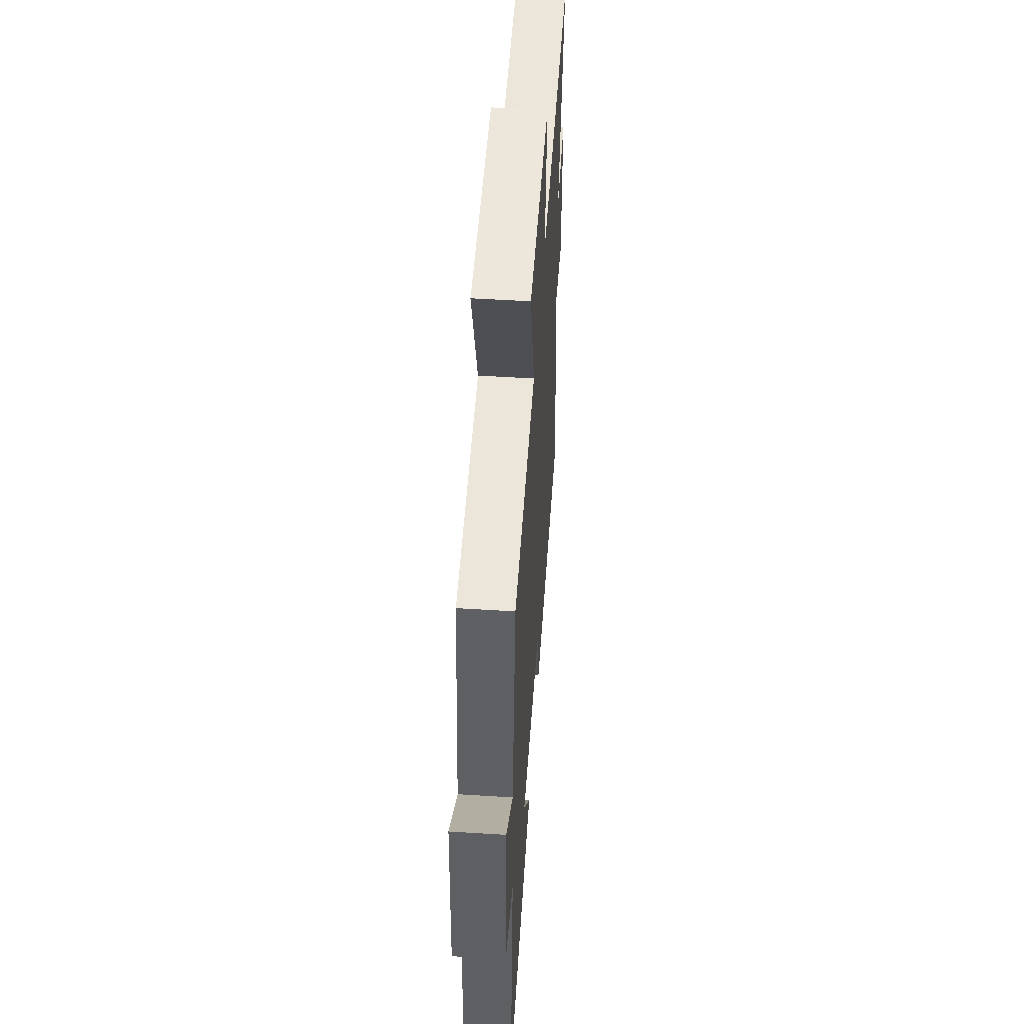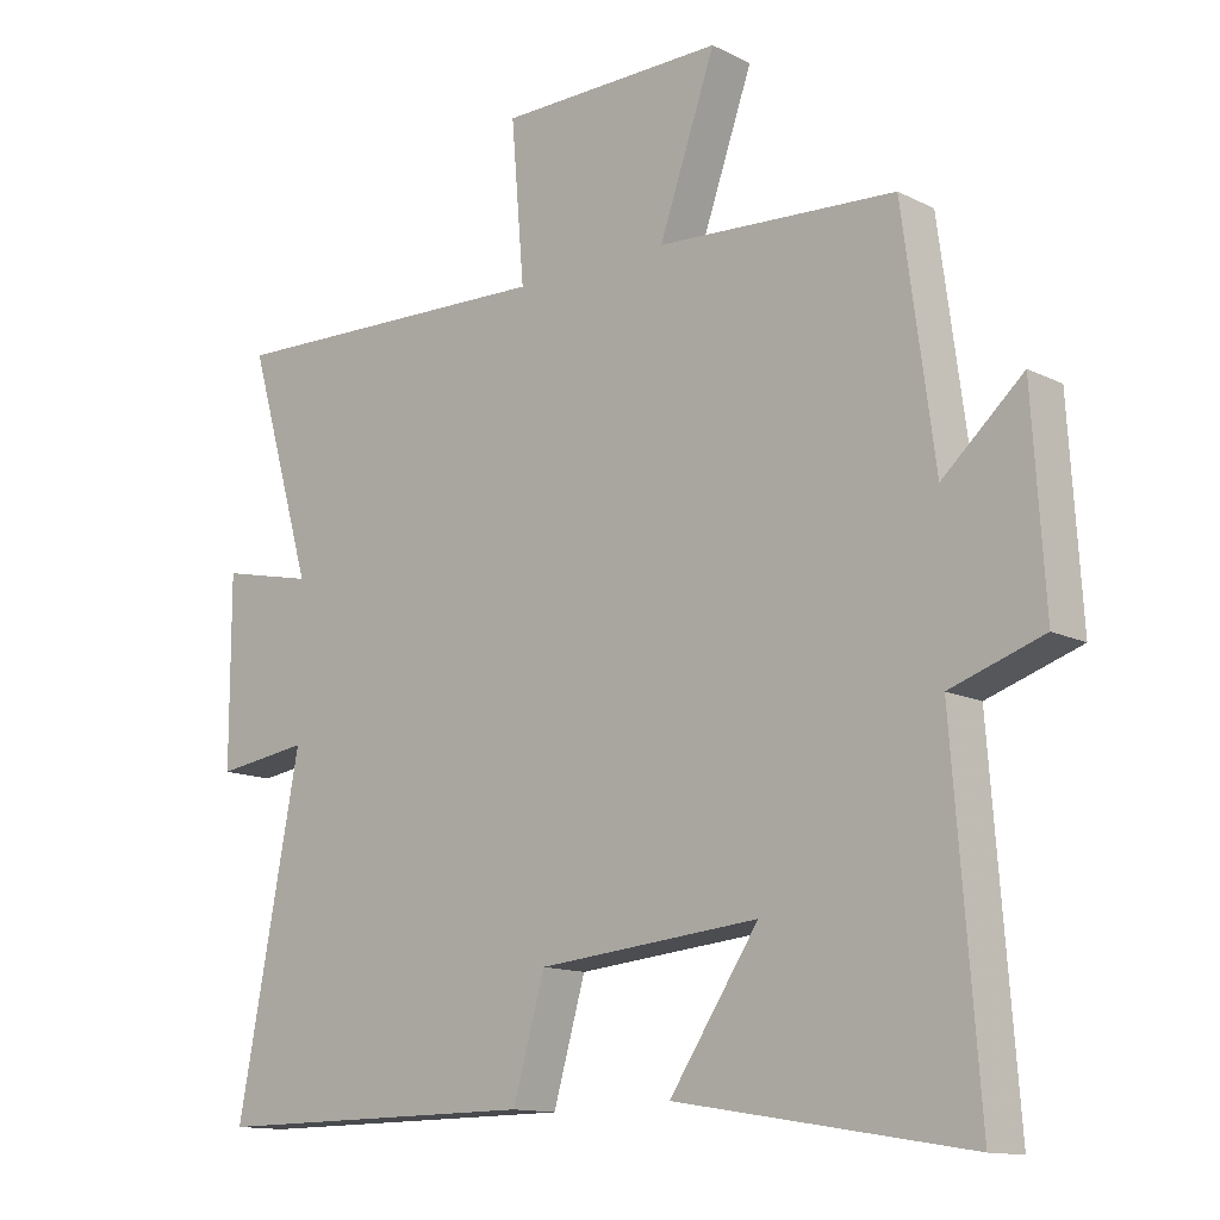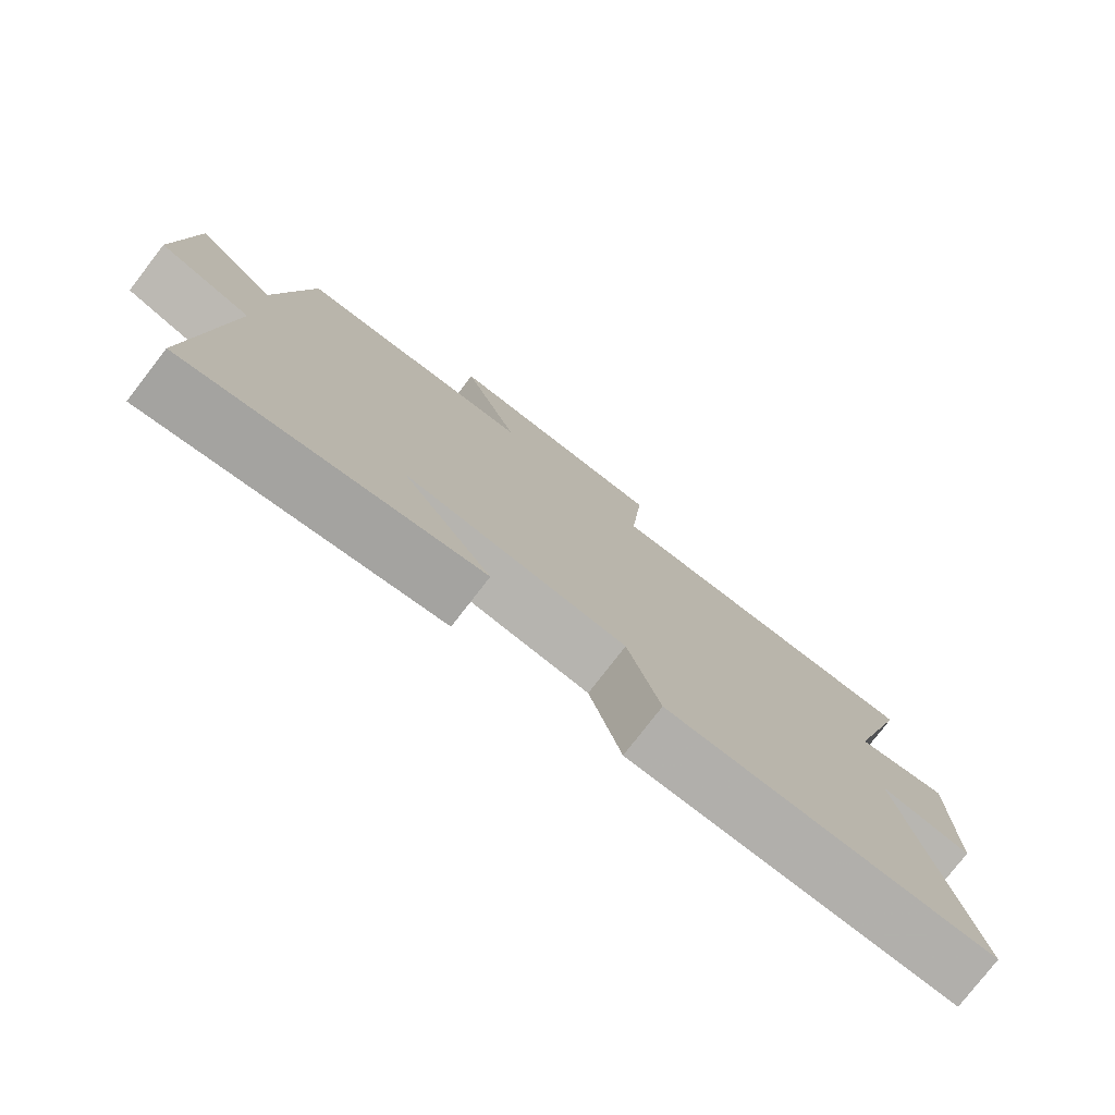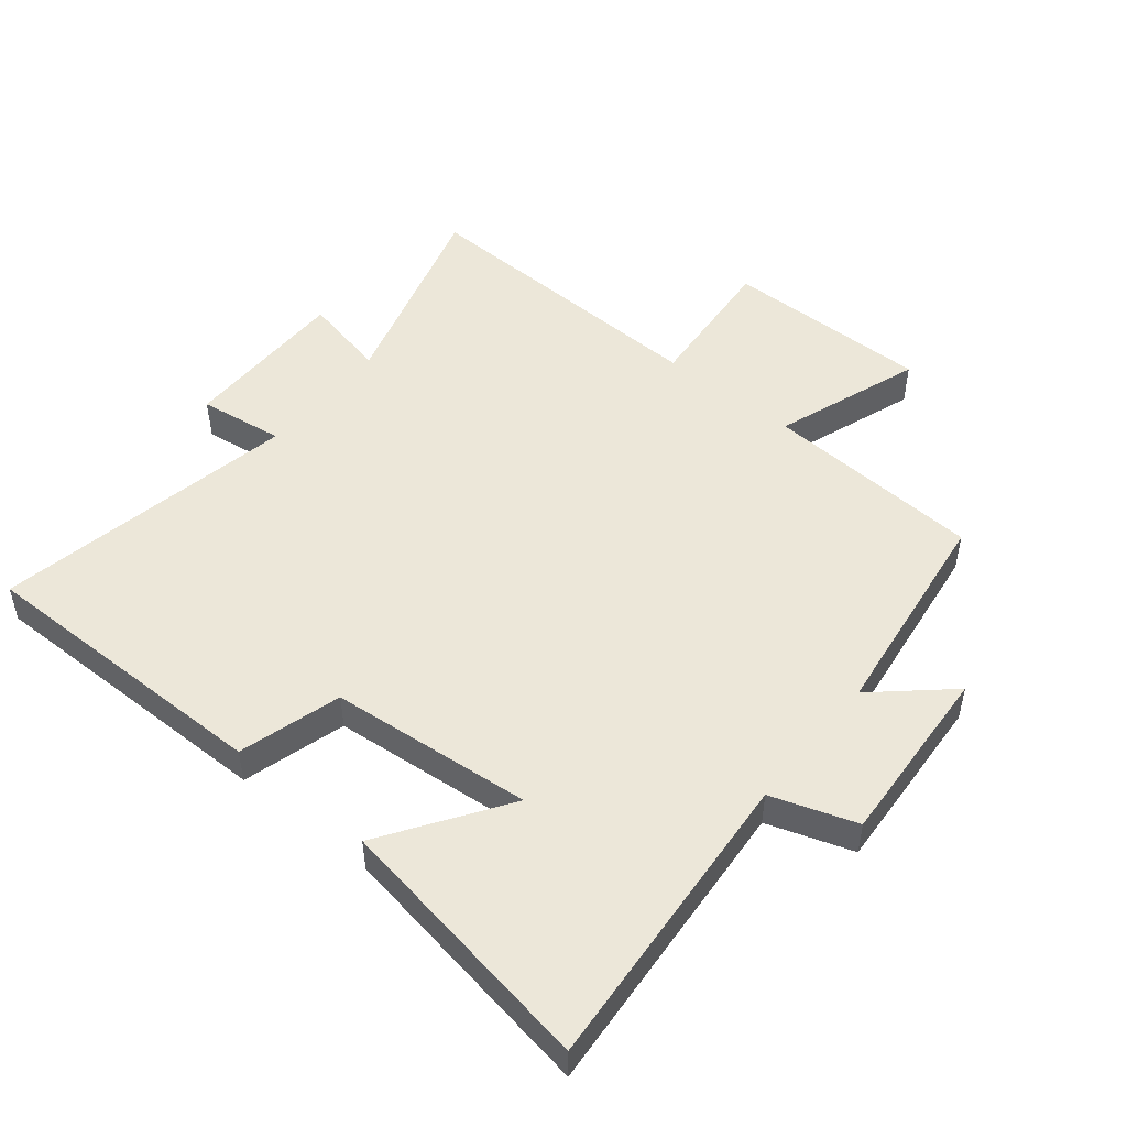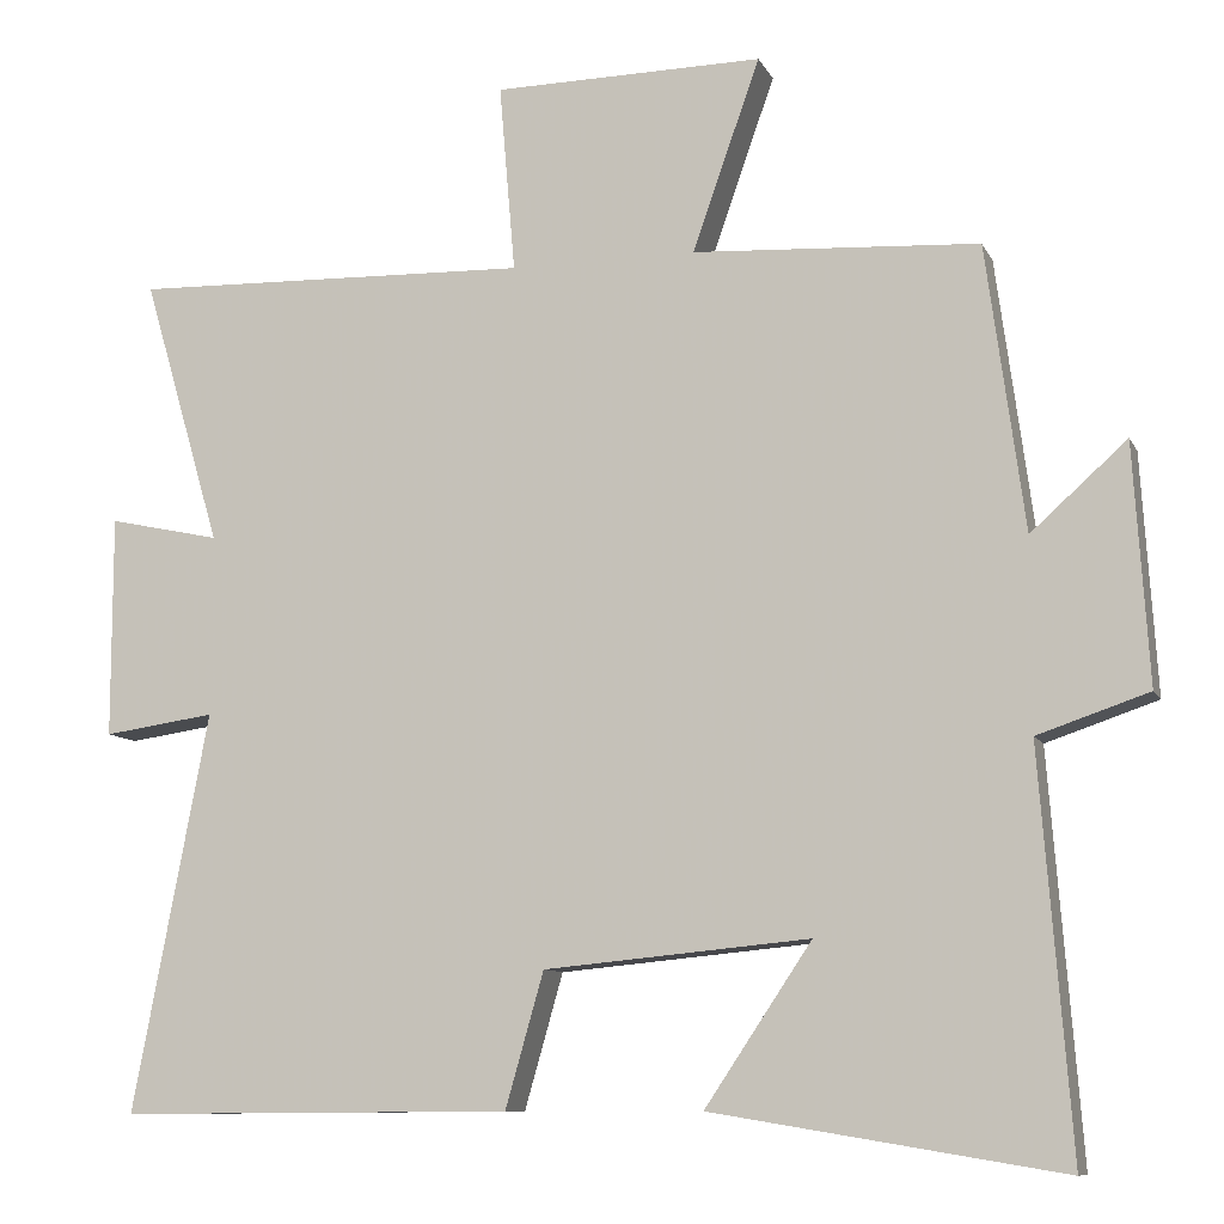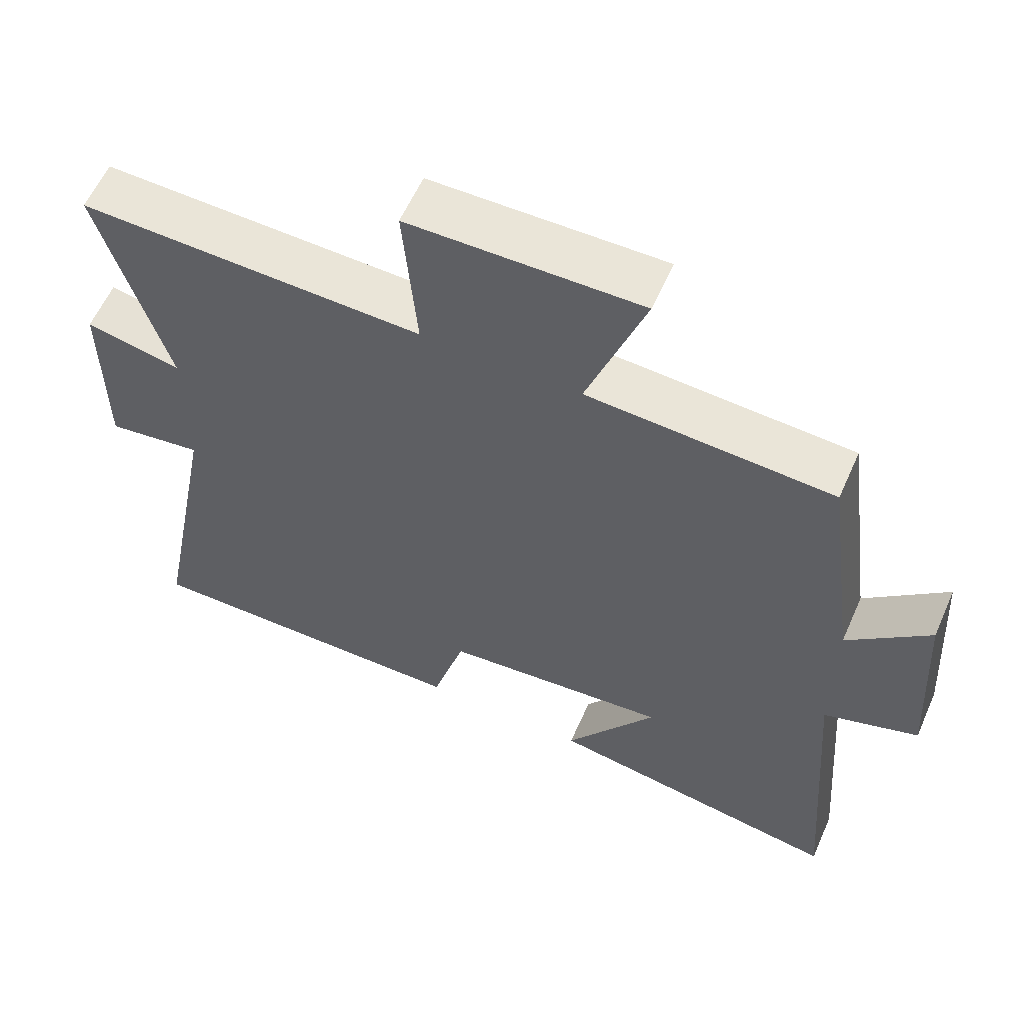
<metadata>
{"format":"obj","ext":"obj","renderer":"f3d","projection":"perspective","resolution":1024,"background":"white","views":[{"elev":52.3,"azim":-86.1,"up":"+Z"},{"elev":-13.0,"azim":-138.6,"up":"+Z"},{"elev":-78.2,"azim":-37.7,"up":"+Z"},{"elev":50.0,"azim":-140.8,"up":"+Y"},{"elev":-9.6,"azim":-162.7,"up":"+Z"},{"elev":59.4,"azim":-156.2,"up":"+Z"}]}
</metadata>
<code>
v 0.591 0.07 -0.503
v 0.118 0.07 -0.5
v 0.072 0.07 -0.339
v -0.246 0.07 -0.309
v -0.118 0.07 -0.5
v -0.537 0.07 -0.569
v -0.5 0.07 -0.09
v -0.633 0.07 -0.045
v -0.615 0.07 0.241
v -0.5 0.07 0.138
v -0.454 0.07 0.48
v -0.111 0.07 0.5
v -0.192 0.07 0.73
v 0.132 0.07 0.726
v 0.113 0.07 0.5
v 0.594 0.07 0.514
v 0.5 0.07 0.192
v 0.634 0.07 0.221
v 0.634 0.07 -0.045
v 0.5 0.07 -0.026
v 0.591 0 -0.503
v 0.118 0 -0.5
v 0.072 0 -0.339
v -0.246 0 -0.309
v -0.118 0 -0.5
v -0.537 0 -0.569
v -0.5 0 -0.09
v -0.633 0 -0.045
v -0.615 0 0.241
v -0.5 0 0.138
v -0.454 0 0.48
v -0.111 0 0.5
v -0.192 0 0.73
v 0.132 0 0.726
v 0.113 0 0.5
v 0.594 0 0.514
v 0.5 0 0.192
v 0.634 0 0.221
v 0.634 0 -0.045
v 0.5 0 -0.026
f 17 18 19 20
f 15 16 17
f 15 17 20
f 12 13 14 15
f 10 11 12 15
f 10 15 20 1
f 7 8 9 10
f 4 5 6 7
f 3 4 7 10
f 1 2 3
f 1 3 10
f 40 39 38 37
f 37 36 35
f 40 37 35
f 35 34 33 32
f 35 32 31 30
f 21 40 35 30
f 30 29 28 27
f 27 26 25 24
f 30 27 24 23
f 23 22 21
f 30 23 21
f 1 21 22 2
f 2 22 23 3
f 3 23 24 4
f 4 24 25 5
f 5 25 26 6
f 6 26 27 7
f 7 27 28 8
f 8 28 29 9
f 9 29 30 10
f 10 30 31 11
f 11 31 32 12
f 12 32 33 13
f 13 33 34 14
f 14 34 35 15
f 15 35 36 16
f 16 36 37 17
f 17 37 38 18
f 18 38 39 19
f 19 39 40 20
f 20 40 21 1

</code>
